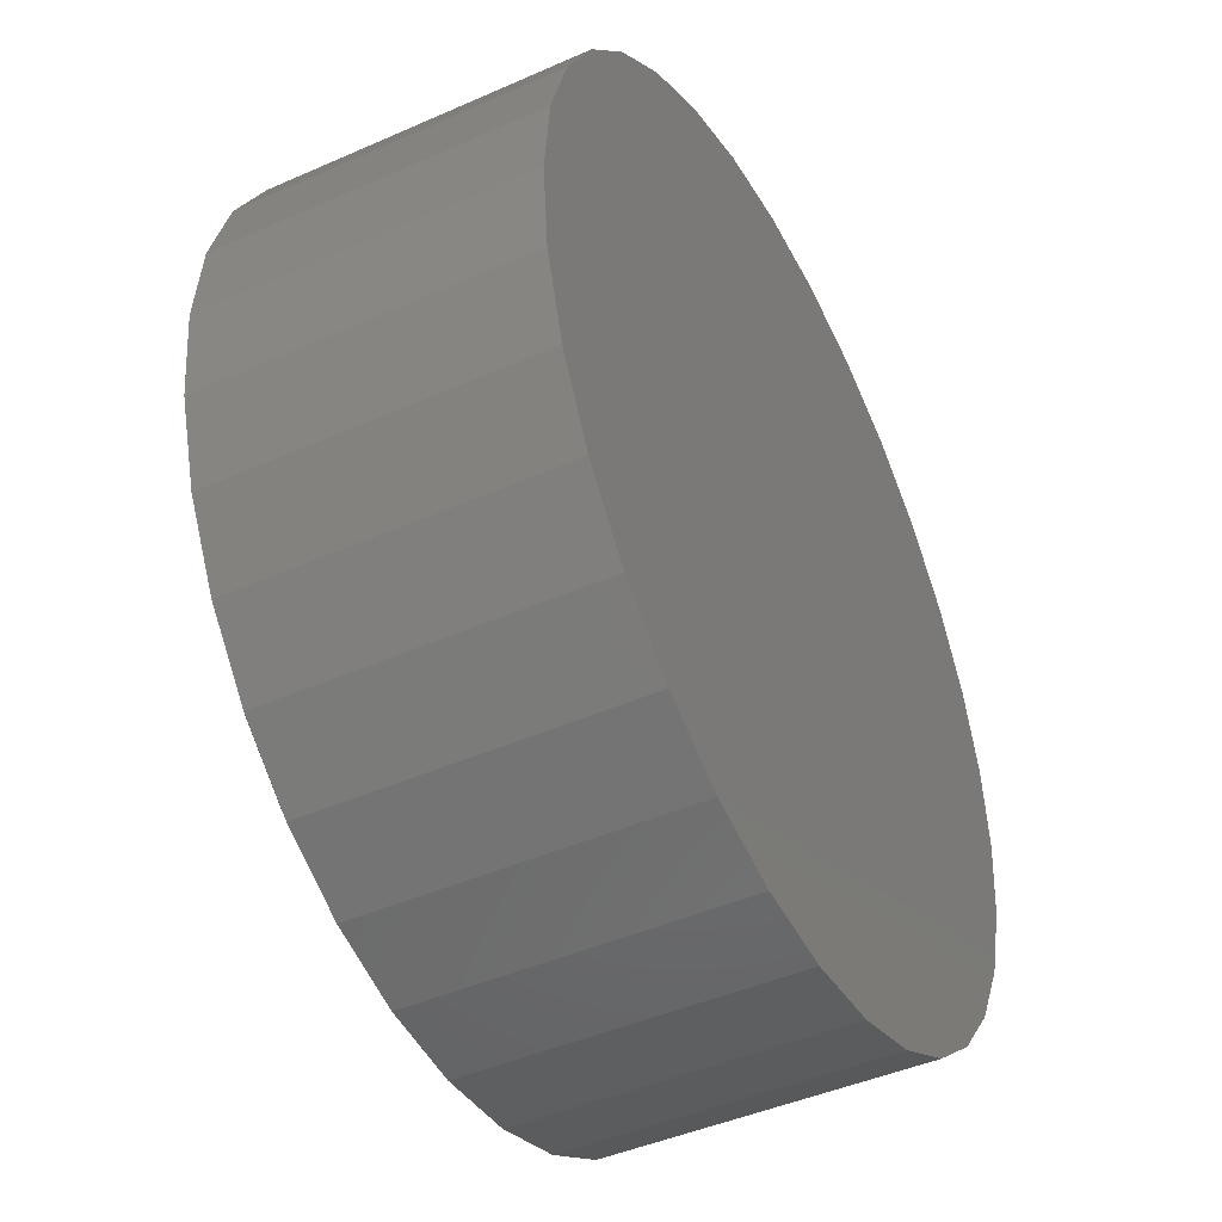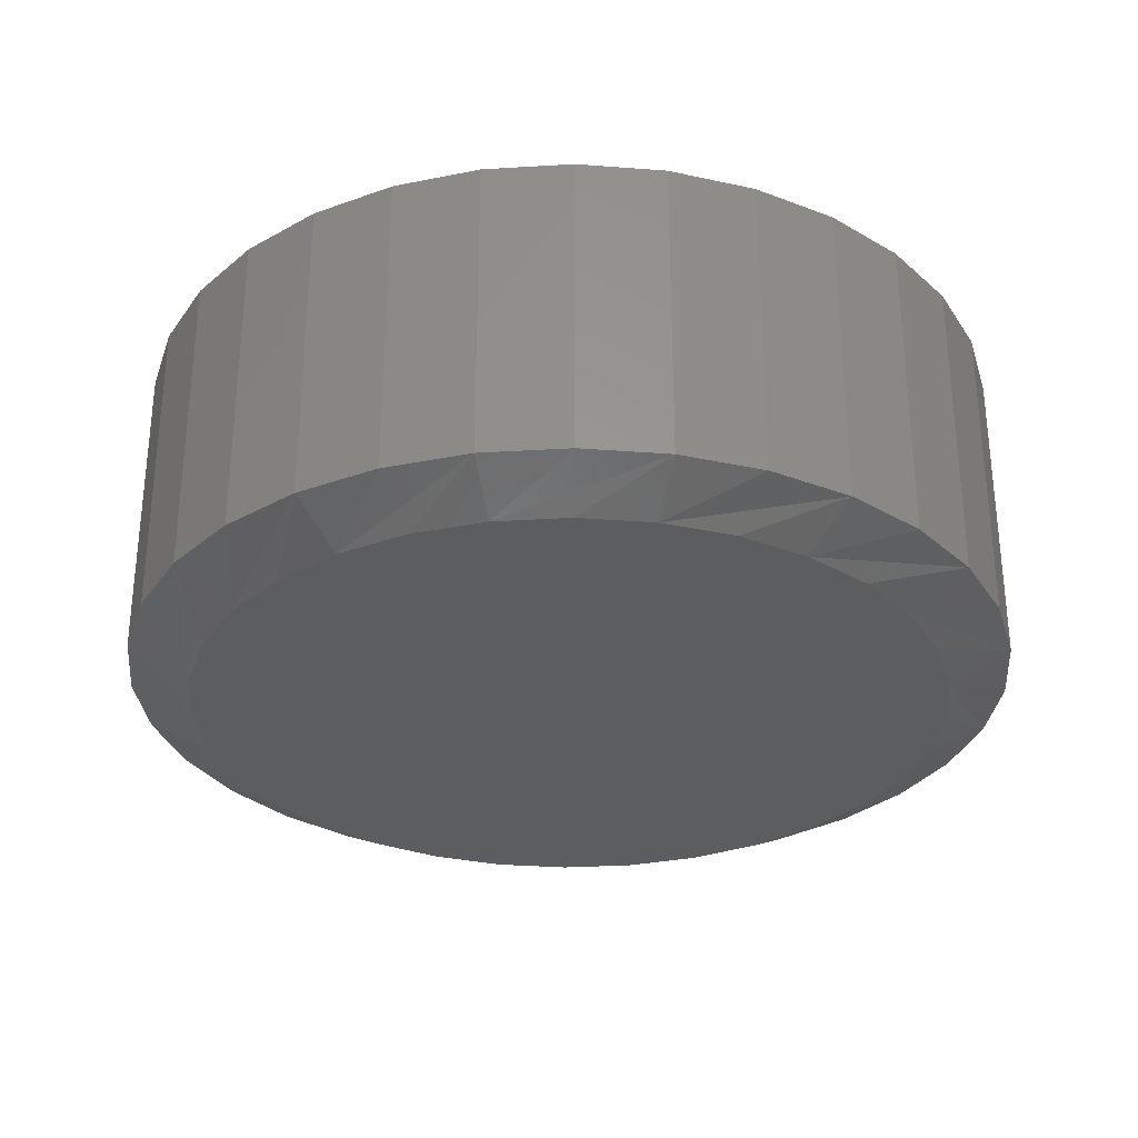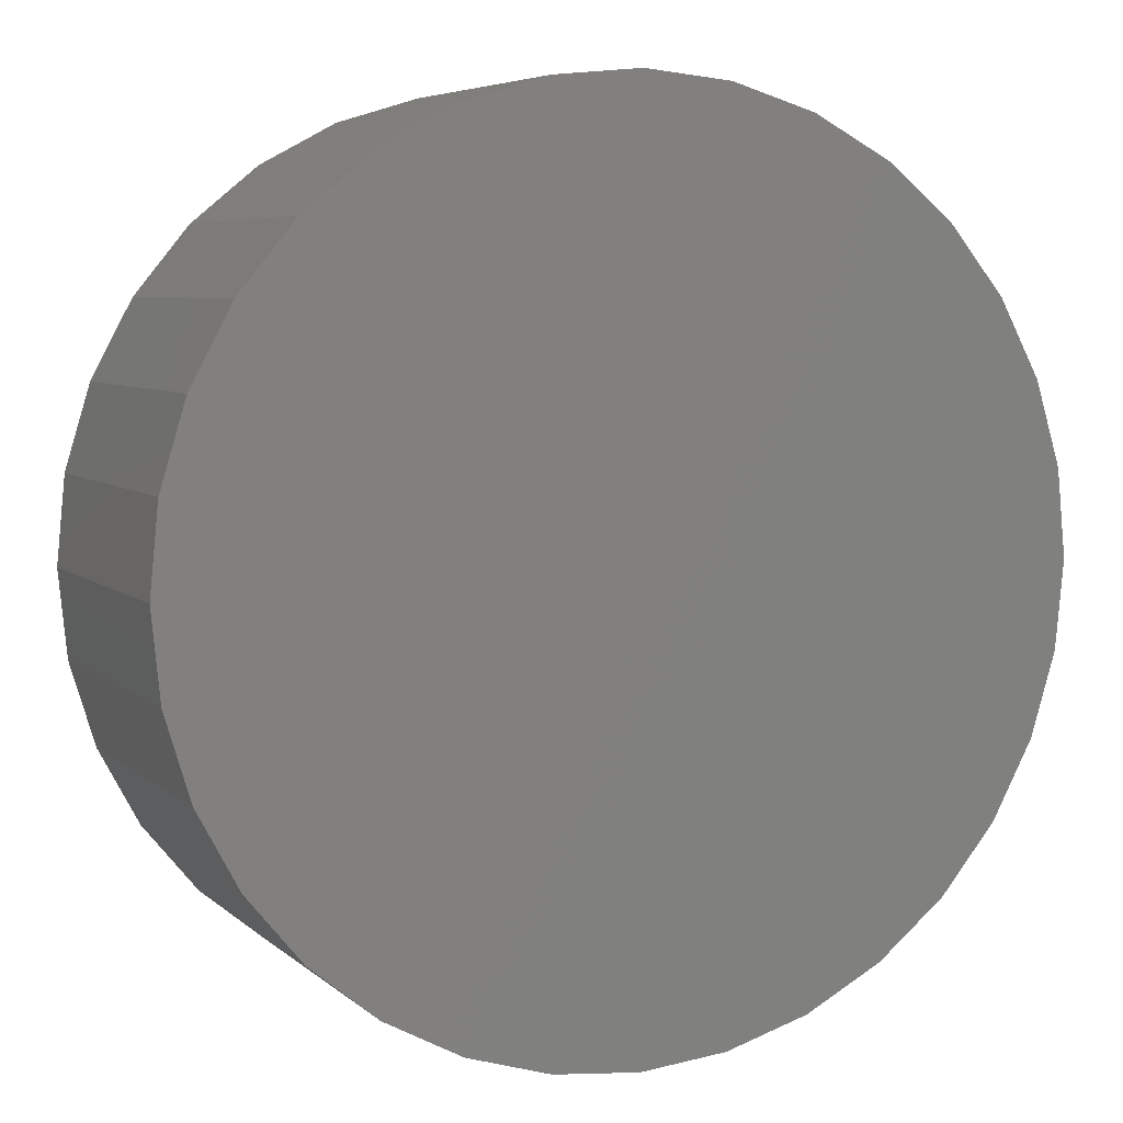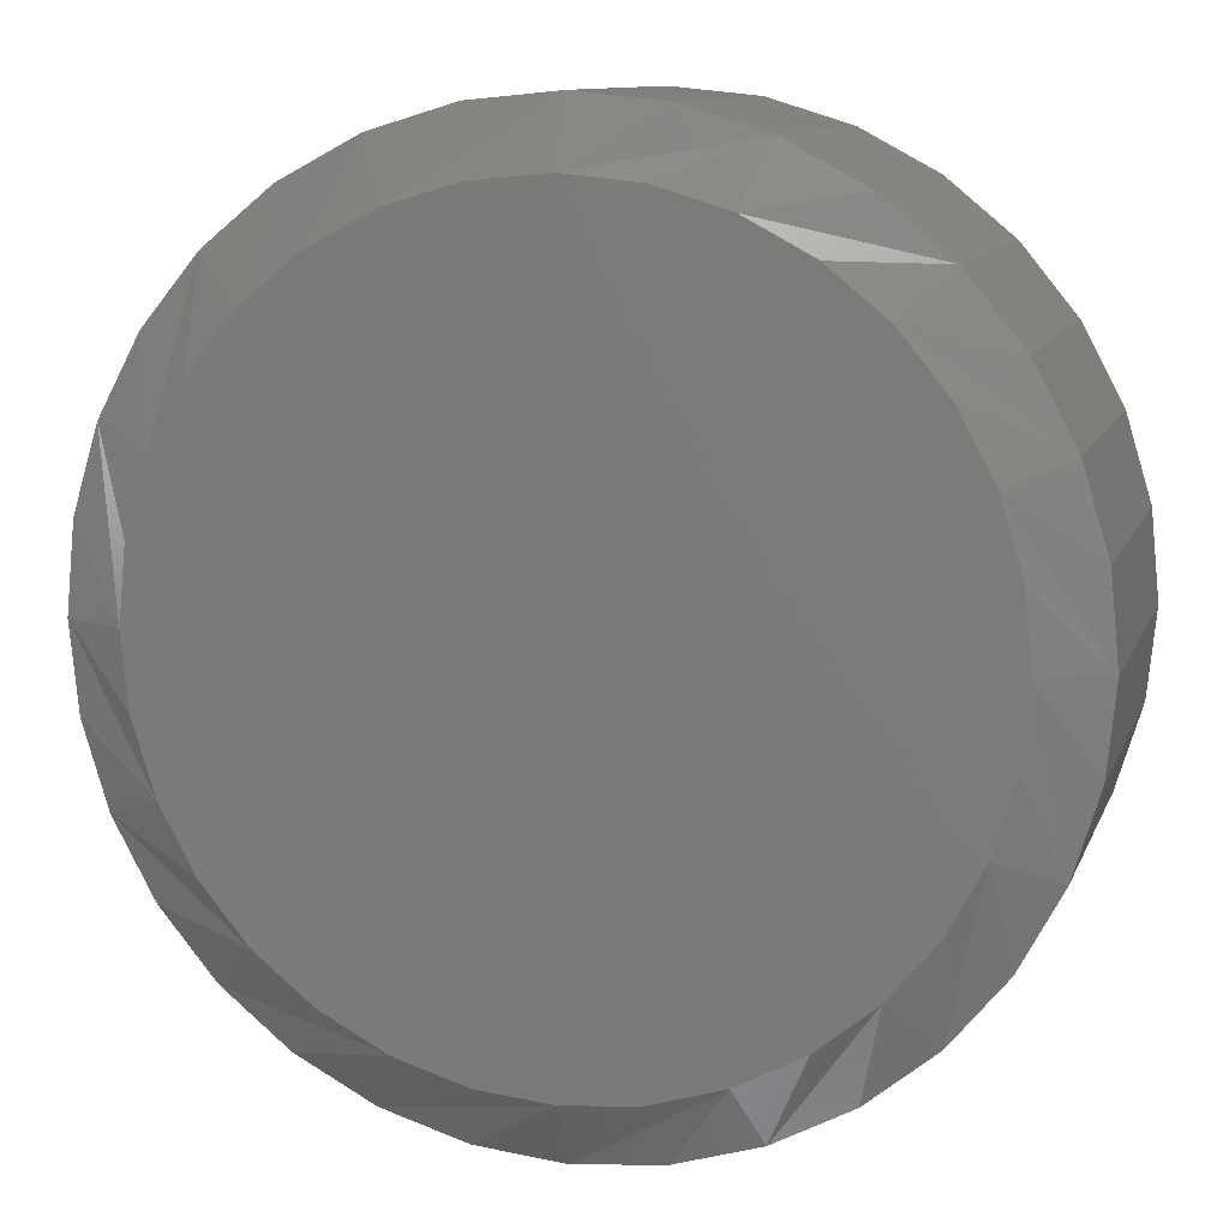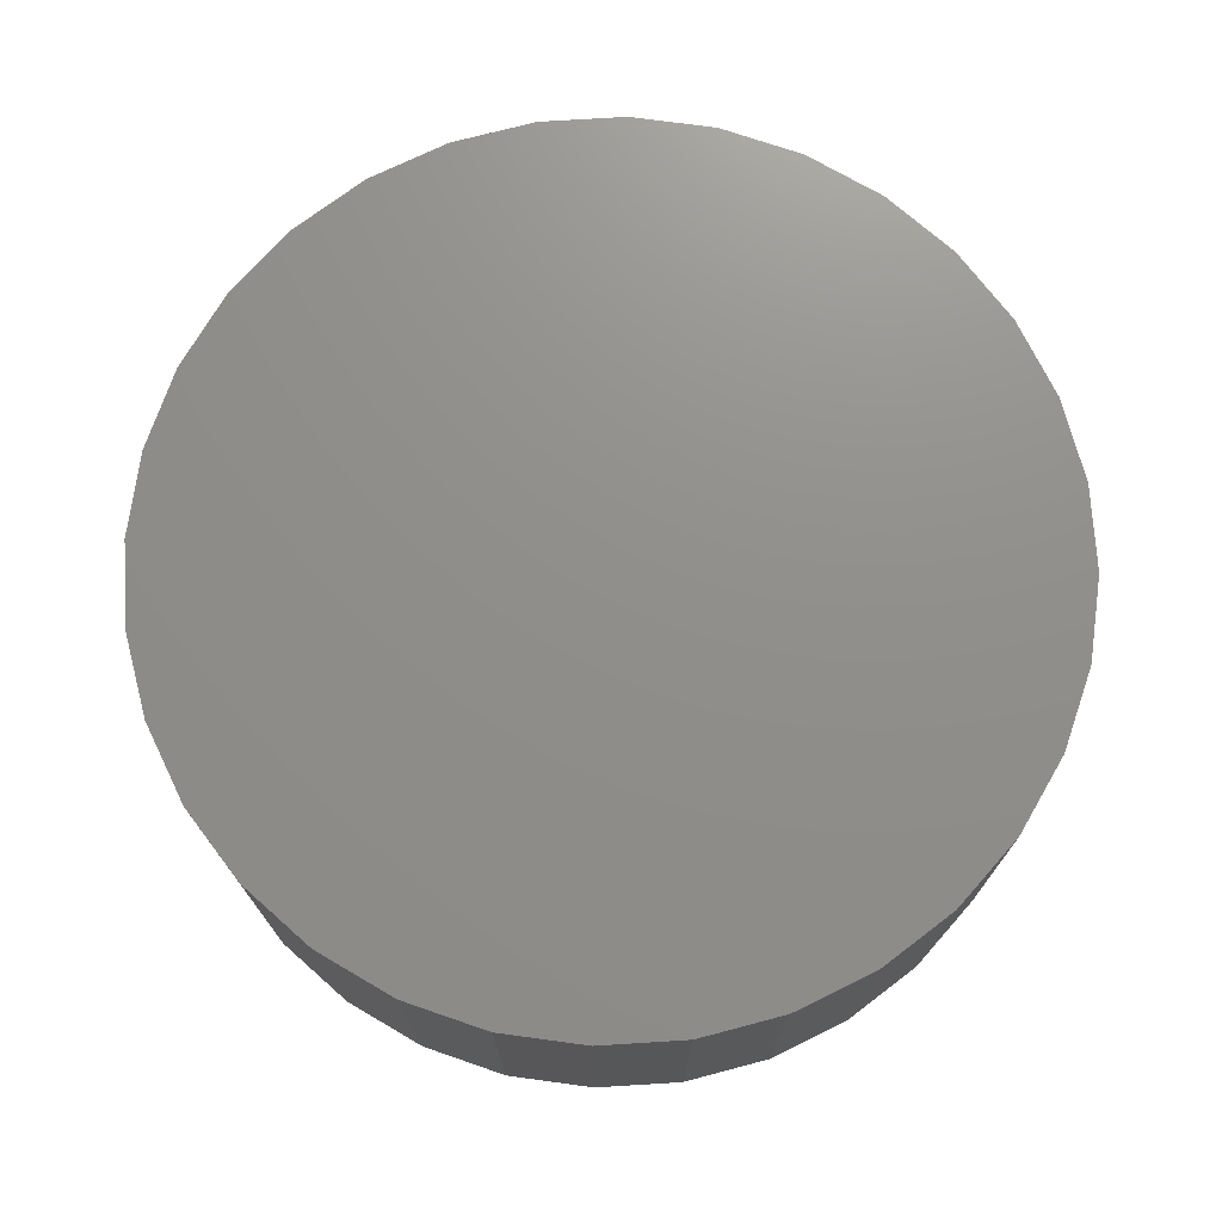
<metadata>
{"format":"stl","ext":"stl","renderer":"f3d","projection":"perspective","resolution":1024,"background":"white","views":[{"elev":-44.5,"azim":-62.7,"up":"+Y"},{"elev":-30.5,"azim":-146.9,"up":"+Z"},{"elev":5.8,"azim":-24.2,"up":"+Y"},{"elev":10.8,"azim":-164.2,"up":"+Y"},{"elev":73.1,"azim":-65.4,"up":"+Z"}]}
</metadata>
<code>
# stl→obj: 96 verts, 188 faces
v 0.2175 0.2607 0
v 0.236 0.2589 0
v 0.199 0.2589 0
v 0.1812 0.2535 0
v 0.2538 0.2535 0
v 0.1648 0.2447 0
v 0.2702 0.2447 0
v 0.2538 0.07811 0
v 0.1812 0.07811 0
v 0.2702 0.08688 0
v 0.199 0.07271 0
v 0.236 0.07271 0
v 0.2175 0.07089 0
v 0.1648 0.08688 0
v 0.1504 0.09868 0
v 0.2846 0.09868 0
v 0.1386 0.1131 0
v 0.2964 0.1131 0
v 0.1298 0.1295 0
v 0.3052 0.1295 0
v 0.1244 0.1473 0
v 0.3106 0.1473 0
v 0.1226 0.1658 0
v 0.3124 0.1658 0
v 0.1244 0.1843 0
v 0.3106 0.1843 0
v 0.1298 0.2021 0
v 0.3052 0.2021 0
v 0.1386 0.2185 0
v 0.2964 0.2185 0
v 0.1504 0.2329 0
v 0.2846 0.2329 0
v 0.328 0.1658 0.007812
v 0.328 0.1658 0.08594
v 0.3259 0.1442 0.007812
v 0.3259 0.1442 0.08594
v 0.3196 0.1235 0.007812
v 0.3196 0.1235 0.08594
v 0.3094 0.1044 0.007812
v 0.3094 0.1044 0.08594
v 0.2957 0.08764 0.007812
v 0.2957 0.08764 0.08594
v 0.2789 0.07389 0.007812
v 0.2789 0.07389 0.08594
v 0.2598 0.06368 0.007812
v 0.2598 0.06368 0.08594
v 0.2391 0.05739 0.007812
v 0.2391 0.05739 0.08594
v 0.2175 0.05526 0.007812
v 0.2175 0.05526 0.08594
v 0.196 0.05739 0.007812
v 0.196 0.05739 0.08594
v 0.1752 0.06368 0.007812
v 0.1752 0.06368 0.08594
v 0.1561 0.07389 0.007812
v 0.1561 0.07389 0.08594
v 0.1394 0.08764 0.007812
v 0.1394 0.08764 0.08594
v 0.1256 0.1044 0.007812
v 0.1256 0.1044 0.08594
v 0.1154 0.1235 0.007812
v 0.1154 0.1235 0.08594
v 0.1091 0.1442 0.007812
v 0.1091 0.1442 0.08594
v 0.107 0.1658 0.007812
v 0.107 0.1658 0.08594
v 0.1091 0.1874 0.007812
v 0.1091 0.1874 0.08594
v 0.1154 0.2081 0.007812
v 0.1154 0.2081 0.08594
v 0.1256 0.2272 0.007812
v 0.1256 0.2272 0.08594
v 0.1394 0.2439 0.007812
v 0.1394 0.2439 0.08594
v 0.1561 0.2577 0.007812
v 0.1561 0.2577 0.08594
v 0.1752 0.2679 0.007812
v 0.1752 0.2679 0.08594
v 0.196 0.2742 0.007812
v 0.196 0.2742 0.08594
v 0.2175 0.2763 0.007812
v 0.2175 0.2763 0.08594
v 0.2391 0.2742 0.007812
v 0.2391 0.2742 0.08594
v 0.2598 0.2679 0.007812
v 0.2598 0.2679 0.08594
v 0.2789 0.2577 0.007812
v 0.2789 0.2577 0.08594
v 0.2957 0.2439 0.007812
v 0.2957 0.2439 0.08594
v 0.3094 0.2272 0.007812
v 0.3094 0.2272 0.08594
v 0.3196 0.2081 0.007812
v 0.3196 0.2081 0.08594
v 0.3259 0.1874 0.007812
v 0.3259 0.1874 0.08594
f 1 2 3
f 4 3 2
f 5 4 2
f 6 4 5
f 7 6 5
f 8 9 10
f 11 9 8
f 12 11 8
f 13 11 12
f 9 14 10
f 10 14 15
f 10 15 16
f 16 15 17
f 16 17 18
f 18 17 19
f 18 19 20
f 20 19 21
f 20 21 22
f 22 21 23
f 22 23 24
f 24 23 25
f 24 25 26
f 26 25 27
f 26 27 28
f 28 27 29
f 28 29 30
f 30 29 31
f 30 31 32
f 32 31 6
f 32 6 7
f 33 34 35
f 35 34 36
f 35 36 37
f 37 36 38
f 37 38 39
f 39 38 40
f 39 40 41
f 41 40 42
f 41 42 43
f 43 42 44
f 43 44 45
f 45 44 46
f 45 46 47
f 47 46 48
f 47 48 49
f 49 48 50
f 49 50 51
f 51 50 52
f 51 52 53
f 53 52 54
f 53 54 55
f 55 54 56
f 55 56 57
f 57 56 58
f 57 58 59
f 59 58 60
f 59 60 61
f 61 60 62
f 61 62 63
f 63 62 64
f 63 64 65
f 65 64 66
f 65 66 67
f 67 66 68
f 67 68 69
f 69 68 70
f 69 70 71
f 71 70 72
f 71 72 73
f 73 72 74
f 73 74 75
f 75 74 76
f 75 76 77
f 77 76 78
f 77 78 79
f 79 78 80
f 79 80 81
f 81 80 82
f 81 82 83
f 83 82 84
f 83 84 85
f 85 84 86
f 85 86 87
f 87 86 88
f 87 88 89
f 89 88 90
f 89 90 91
f 91 90 92
f 91 92 93
f 93 92 94
f 93 94 95
f 95 94 96
f 95 96 33
f 33 96 34
f 67 69 27
f 93 26 28
f 91 93 28
f 89 91 28
f 89 28 30
f 89 30 32
f 87 89 32
f 85 87 32
f 85 32 7
f 85 7 5
f 83 85 5
f 81 83 5
f 81 5 2
f 81 2 1
f 79 81 1
f 77 79 1
f 77 1 3
f 77 3 4
f 75 77 4
f 73 75 4
f 73 4 6
f 73 6 31
f 71 73 31
f 69 71 31
f 69 31 29
f 69 29 27
f 65 67 27
f 65 27 25
f 65 25 23
f 24 26 93
f 24 93 95
f 24 95 33
f 35 37 20
f 61 21 19
f 59 61 19
f 57 59 19
f 57 19 17
f 57 17 15
f 55 57 15
f 53 55 15
f 53 15 14
f 53 14 9
f 51 53 9
f 49 51 9
f 49 9 11
f 49 11 13
f 47 49 13
f 45 47 13
f 45 13 12
f 45 12 8
f 43 45 8
f 41 43 8
f 41 8 10
f 41 10 16
f 39 41 16
f 37 39 16
f 37 16 18
f 37 18 20
f 33 35 20
f 33 20 22
f 33 22 24
f 23 21 61
f 23 61 63
f 23 63 65
f 80 84 82
f 84 80 78
f 84 78 86
f 86 78 76
f 86 76 88
f 44 54 46
f 46 54 52
f 46 52 48
f 48 52 50
f 88 76 90
f 90 76 74
f 90 74 92
f 92 74 72
f 92 72 94
f 94 72 70
f 94 70 96
f 96 70 68
f 96 68 34
f 34 68 66
f 34 66 36
f 36 66 64
f 36 64 38
f 38 64 62
f 38 62 40
f 40 62 60
f 40 60 42
f 42 60 58
f 42 58 44
f 44 58 56
f 44 56 54

</code>
